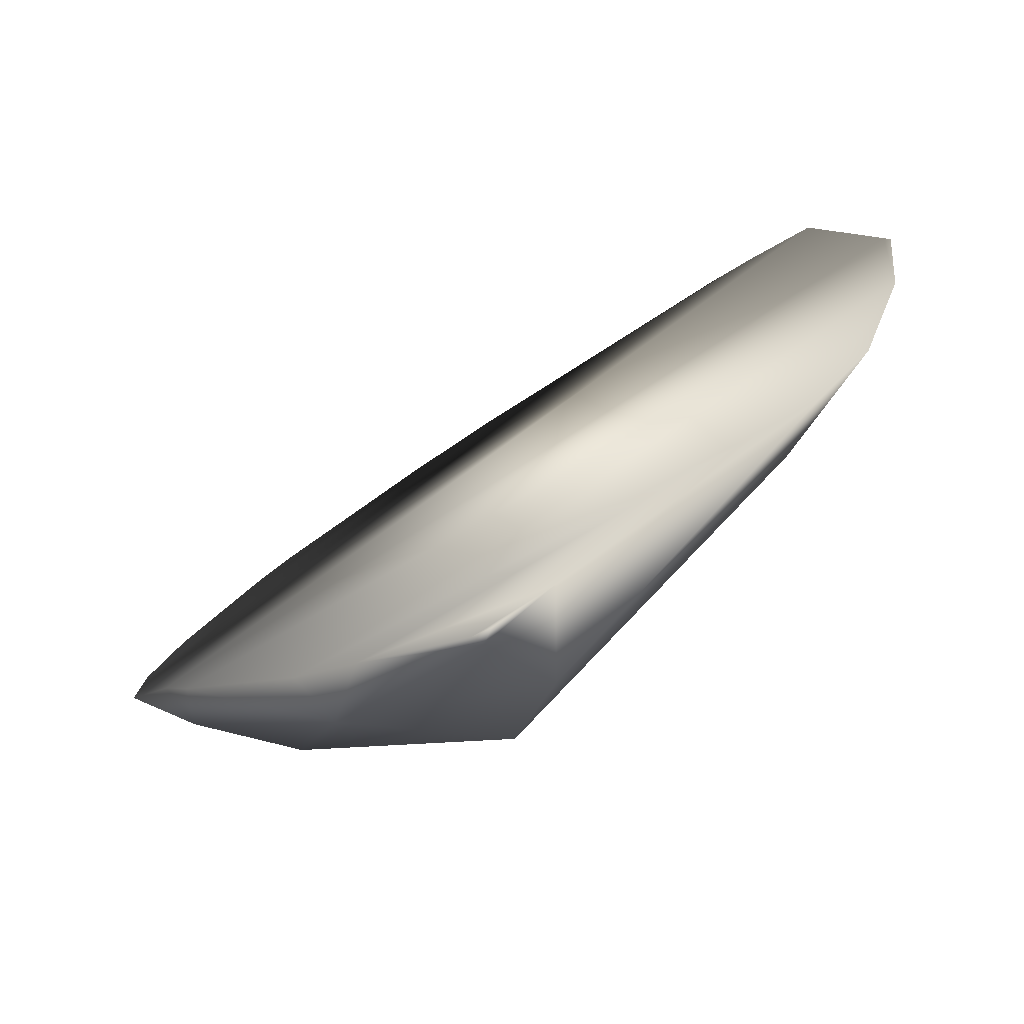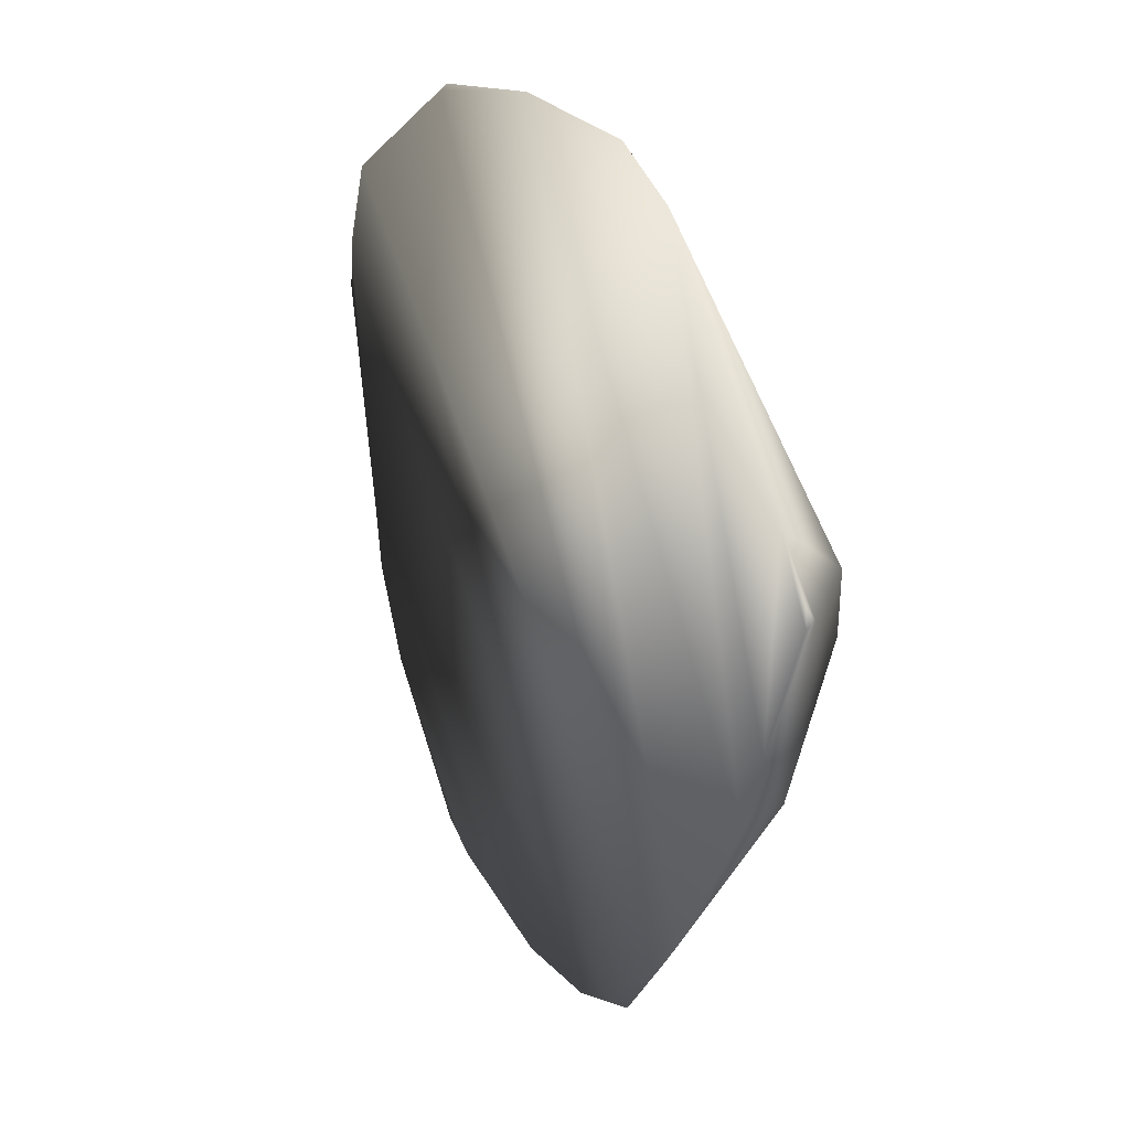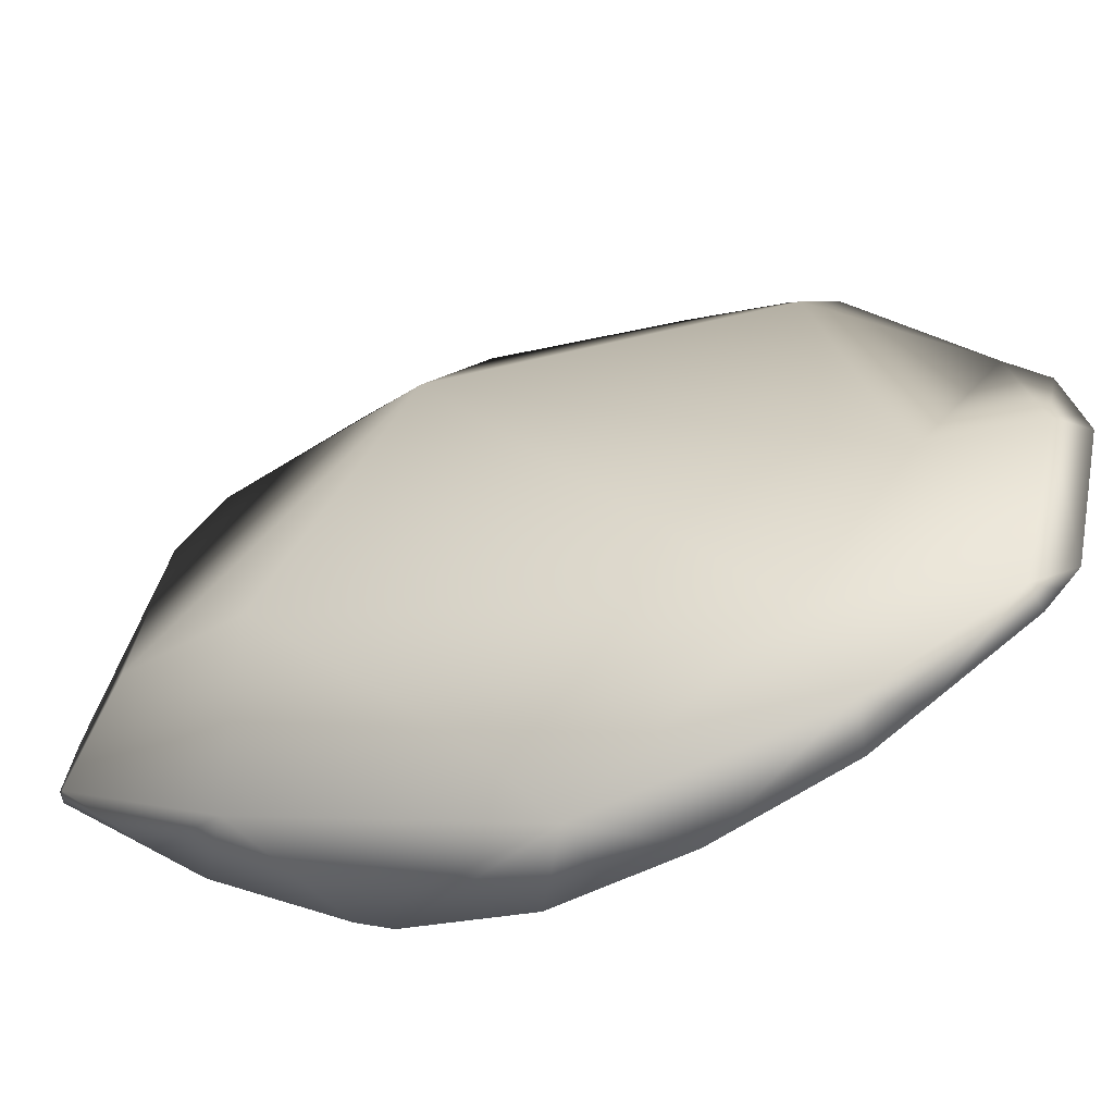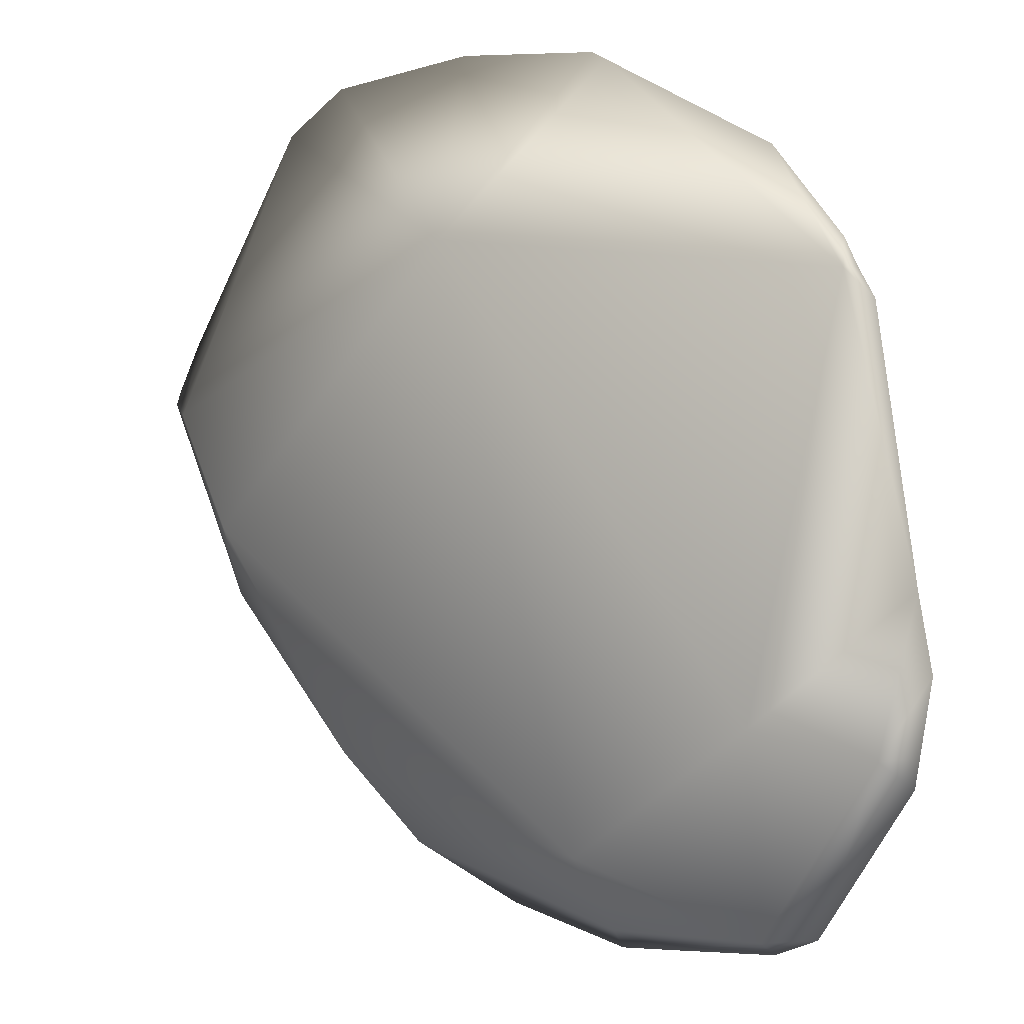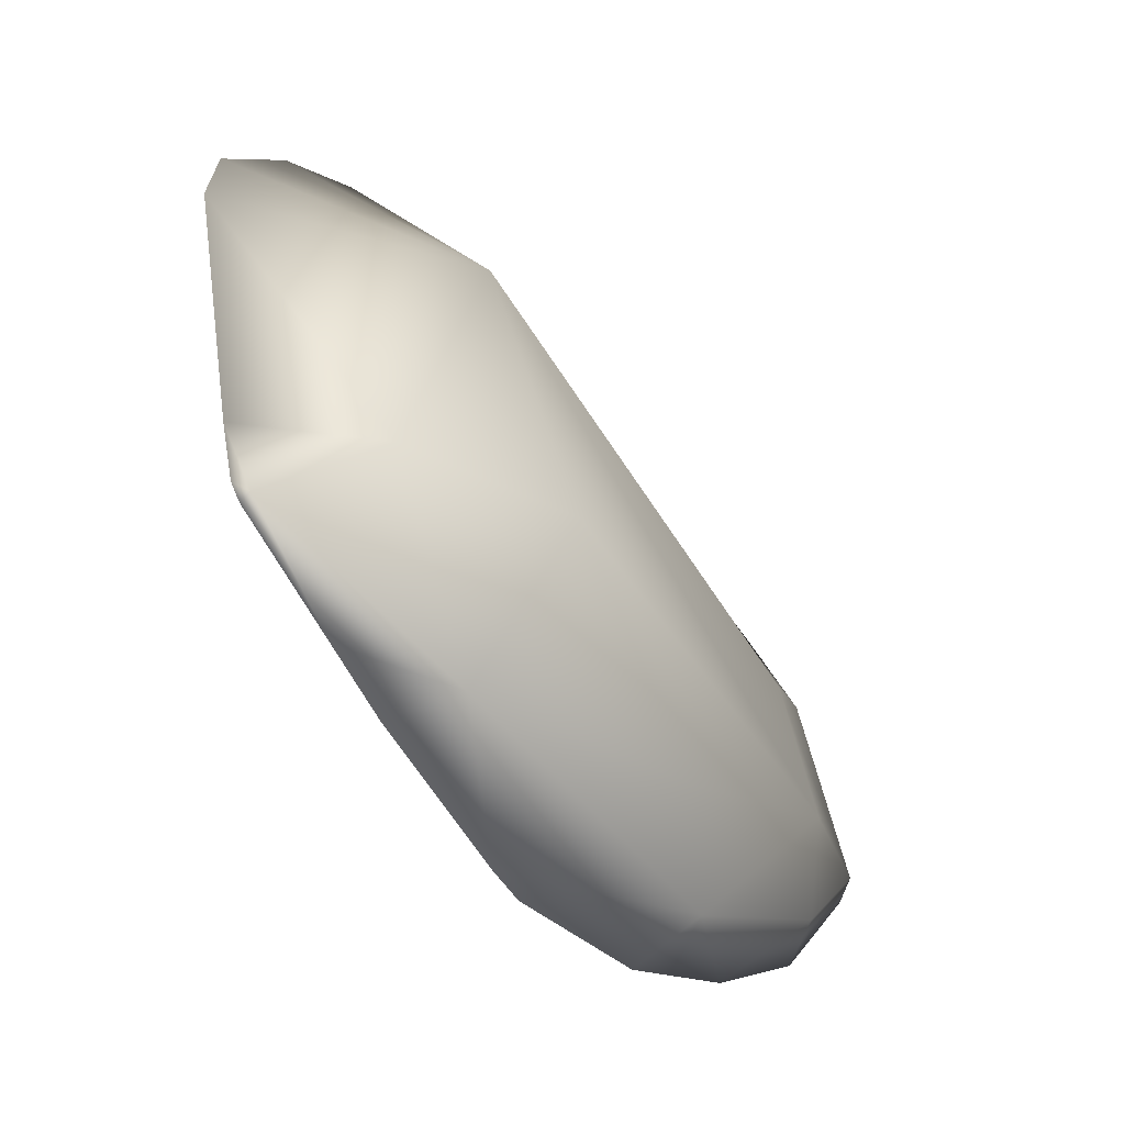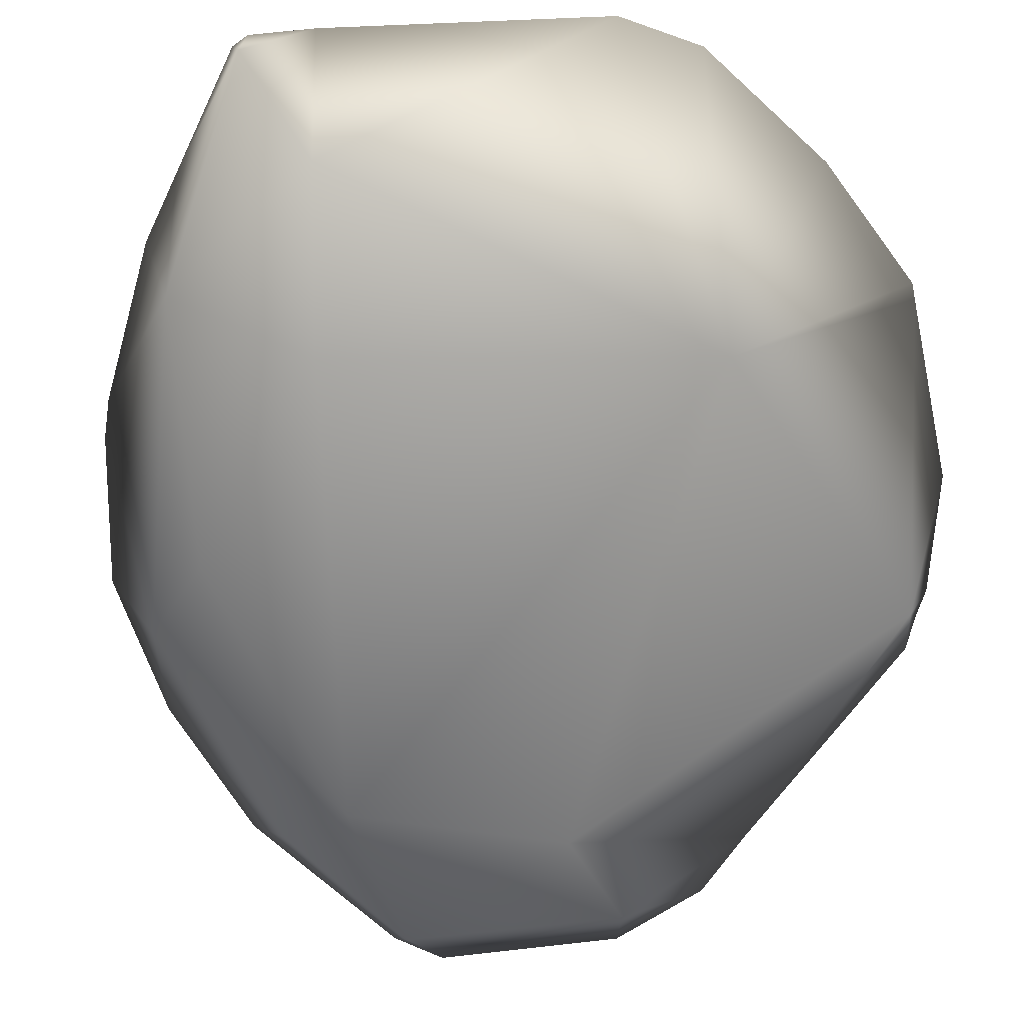
<metadata>
{"format":"obj","ext":"obj","renderer":"f3d","projection":"perspective","resolution":1024,"background":"white","views":[{"elev":53.0,"azim":-111.5,"up":"+Y"},{"elev":-14.7,"azim":-156.5,"up":"+Z"},{"elev":-34.7,"azim":-26.1,"up":"+Z"},{"elev":-52.3,"azim":-7.5,"up":"+Y"},{"elev":-27.3,"azim":-105.6,"up":"+Z"},{"elev":-18.5,"azim":-74.9,"up":"+Y"}]}
</metadata>
<code>
g BBBoulderMediumRound1__21_
v -161 -84.06 141.4
v -84.56 -236.8 -35.21
v -234 -98.14 -0.8584
v 11.81 -266.5 56.96
v 25.9 -273.2 51.23
v 4.555 -281.8 -21.01
v -14.91 -276.6 -30.55
v -32.1 -242.2 44.47
v -263.9 16.79 -23.48
v -262.9 23.13 -20.39
v -256.5 25.84 4.284
v -258 -29.75 4.652
v -14.91 -276.6 -30.55
v -84.56 -236.8 -35.21
v -32.1 -242.2 44.47
v -161 -84.06 141.4
v -16.89 -149.3 189.5
v 18.73 -232.9 109.8
v 11.81 -266.5 56.96
v 26.23 -254 88.95
v 26 -267.8 61.86
v 25.9 -273.2 51.23
v -5.319 -161 185.2
v -11.64 -149.6 190.6
v -16.9 -139.4 196.4
v -42.64 -98.29 208.2
v -103.5 -43.45 206.5
v -108.7 -38.72 206.4
v -156.2 -4.561 180.3
v -204.4 26.07 141.8
v -223.3 33.17 112.9
v -258 -29.75 4.652
v -234 -98.14 -0.8584
v -256.5 25.84 4.284
v -225.2 -62.71 -65.01
v -263.9 16.79 -23.48
v -258 -29.75 4.652
v -234.8 -15.62 -58.52
v -219.5 -35.82 -76.57
v -179 -83.34 -107.3
v -261.7 19.78 -26.88
v -262.9 23.13 -20.39
v -225.2 -62.71 -65.01
v -258 -29.75 4.652
v -234 -98.14 -0.8584
v -174.8 -155.8 -66.77
v -139.1 -169.8 -100.6
v -179 -83.34 -107.3
v -84.56 -236.8 -35.21
v -168.1 -95.25 -112.9
v -134.7 -145.1 -121.6
v -119.5 -163.3 -117
v -96.96 -190.4 -110.1
v -63.6 -239.9 -69.28
v -56.69 -232.6 -86.31
v -40.16 -246.8 -70.32
v -14.91 -276.6 -30.55
v -7.694 -274.4 -38.75
v -2.481 -277.6 -31.23
v -1.668 -278.1 -30.05
v 4.555 -281.8 -21.01
v -261.7 19.78 -26.88
v -256.5 25.84 4.284
v -262.9 23.13 -20.39
v -234.8 -15.62 -58.52
v -223.3 33.17 112.9
v -219.5 -35.82 -76.57
v -156.2 -4.561 180.3
v -204.4 26.07 141.8
v -179 -83.34 -107.3
v -103.5 -43.45 206.5
v -108.7 -38.72 206.4
v -168.1 -95.25 -112.9
v -42.64 -98.29 208.2
v -119.5 -163.3 -117
v -134.7 -145.1 -121.6
v -11.64 -149.6 190.6
v -16.9 -139.4 196.4
v 18.73 -232.9 109.8
v -5.319 -161 185.2
v -96.96 -190.4 -110.1
v -56.69 -232.6 -86.31
v -40.16 -246.8 -70.32
v 26 -267.8 61.86
v 26.23 -254 88.95
v -7.694 -274.4 -38.75
v -2.481 -277.6 -31.23
v 25.9 -273.2 51.23
v -1.668 -278.1 -30.05
v 4.555 -281.8 -21.01
g BBBoulderMediumRound1__21__0
f 3 2 1
f 6 5 4
f 7 6 4
f 4 8 7
f 11 10 9
f 12 11 9
f 15 14 13
f 14 15 16
f 16 15 17
f 17 15 18
f 15 19 18
f 19 20 18
f 21 20 19
f 22 21 19
f 23 17 18
f 24 17 23
f 25 17 24
f 17 25 26
f 27 17 26
f 16 17 27
f 28 16 27
f 29 16 28
f 30 16 29
f 30 31 16
f 31 32 16
f 32 33 16
f 34 32 31
f 37 36 35
f 35 36 38
f 39 35 38
f 40 35 39
f 36 41 38
f 41 36 42
f 45 44 43
f 45 43 46
f 47 46 43
f 43 48 47
f 49 45 46
f 46 47 49
f 50 47 48
f 51 47 50
f 51 52 47
f 52 53 47
f 47 54 49
f 47 53 54
f 53 55 54
f 55 56 54
f 57 49 54
f 57 54 56
f 58 57 56
f 59 57 58
f 59 60 57
f 60 61 57
g BBBoulderMediumRound1__21__1
f 64 63 62
f 62 63 65
f 66 65 63
f 65 66 67
f 67 66 68
f 69 68 66
f 67 68 70
f 71 70 68
f 72 71 68
f 70 71 73
f 73 71 74
f 74 75 73
f 76 73 75
f 77 75 74
f 78 77 74
f 79 75 77
f 80 79 77
f 75 79 81
f 81 79 82
f 82 79 83
f 84 83 79
f 84 79 85
f 83 84 86
f 86 84 87
f 87 84 88
f 87 88 89
f 90 89 88

</code>
